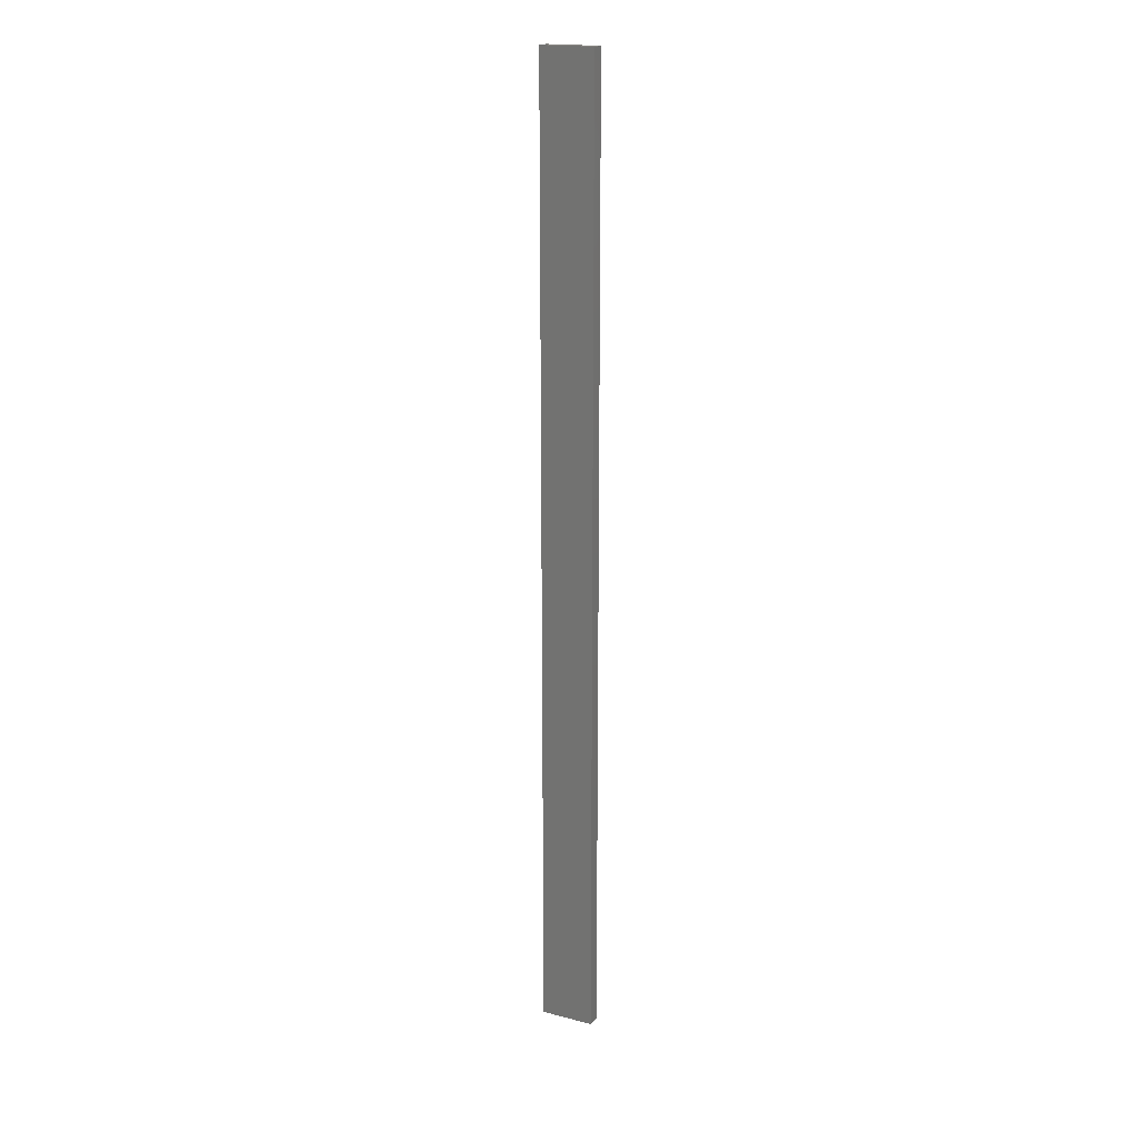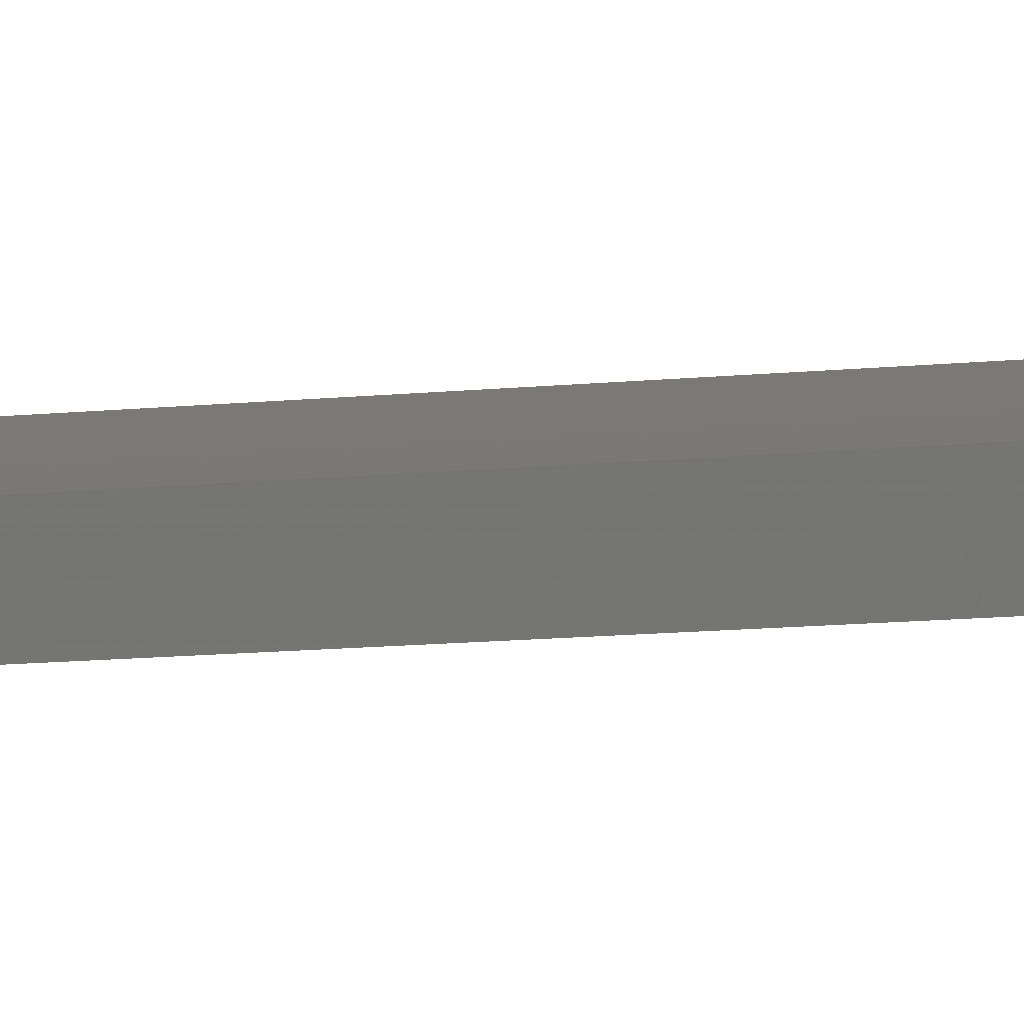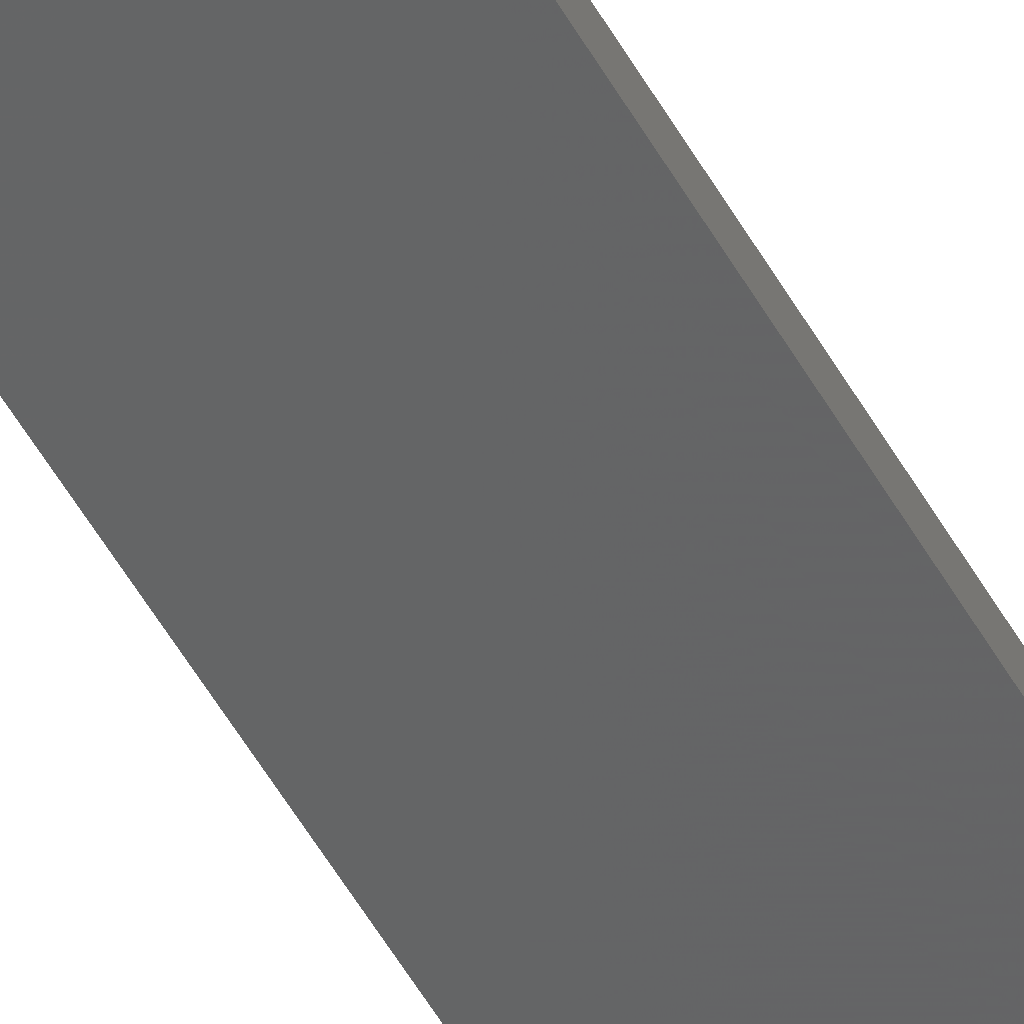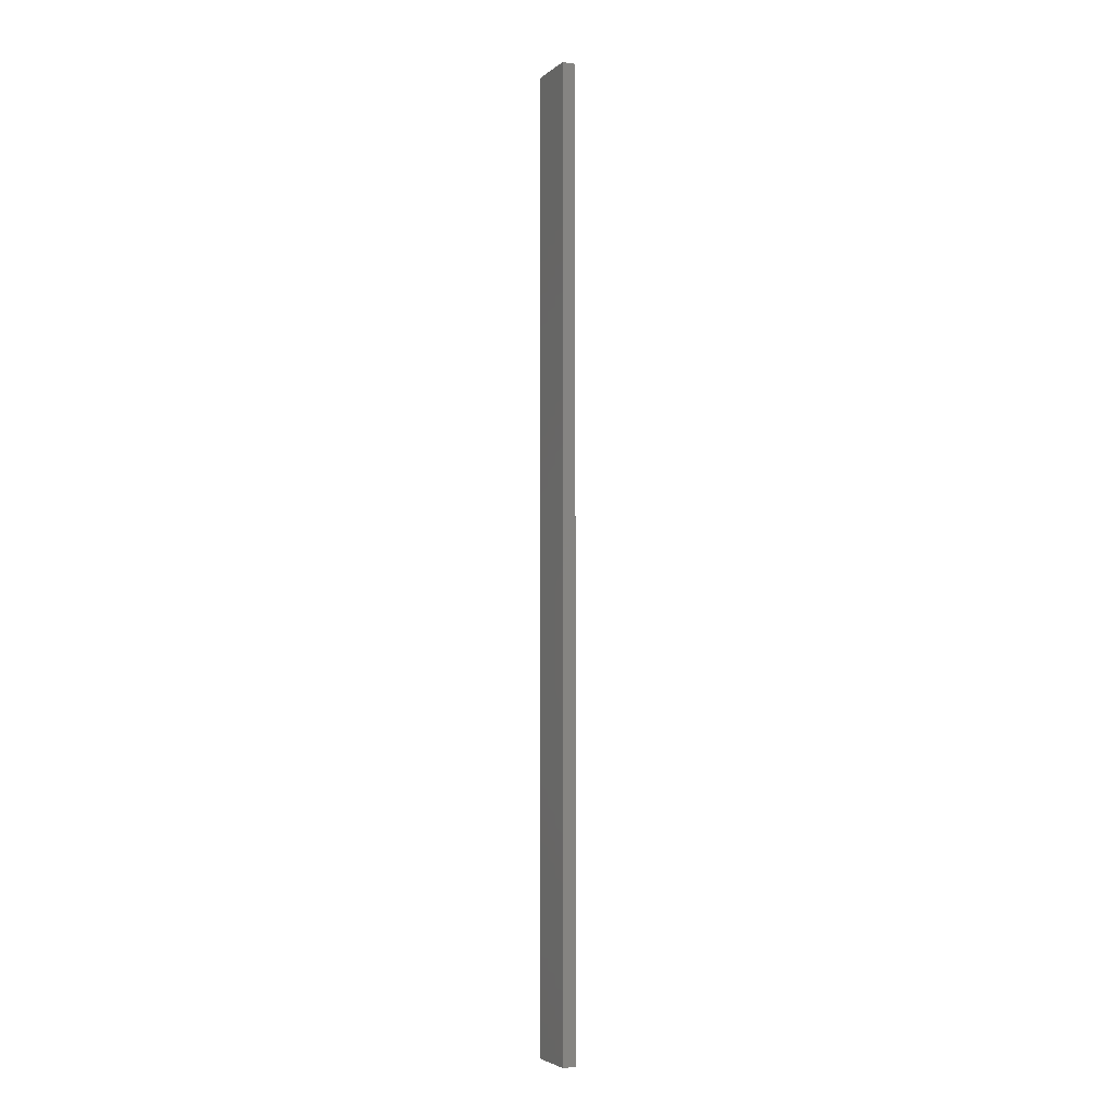
<metadata>
{"format":"stl","ext":"stl","renderer":"f3d","projection":"perspective","resolution":1024,"background":"white","views":[{"elev":18.6,"azim":-141.7,"up":"+Z"},{"elev":-4.0,"azim":-53.5,"up":"+Y"},{"elev":-47.0,"azim":26.7,"up":"+Y"},{"elev":-4.2,"azim":77.4,"up":"+Z"}]}
</metadata>
<code>
# stl→obj: 16 verts, 28 faces
v 18.96 -2.419 -255.7
v 18.96 -2.419 -259.3
v 19.02 -2.405 -259.3
v 19.02 -2.405 -255.7
v 19.09 -2.391 -259.3
v 19.09 -2.391 -255.7
v 19.15 -2.377 -255.7
v 19.15 -2.377 -259.3
v 19.14 -2.328 -259.3
v 19.14 -2.328 -255.7
v 18.95 -2.37 -259.3
v 18.95 -2.37 -255.7
v 19.01 -2.356 -259.3
v 19.01 -2.356 -255.7
v 19.08 -2.342 -259.3
v 19.08 -2.342 -255.7
f 1 2 3
f 4 3 5
f 4 1 3
f 6 4 5
f 7 5 8
f 7 6 5
f 7 8 9
f 10 7 9
f 11 12 13
f 13 14 15
f 12 14 13
f 15 16 9
f 14 16 15
f 16 10 9
f 12 11 2
f 1 12 2
f 16 6 10
f 10 6 7
f 14 4 16
f 16 4 6
f 12 1 14
f 14 1 4
f 15 9 8
f 5 15 8
f 3 13 15
f 3 15 5
f 2 11 13
f 2 13 3

</code>
